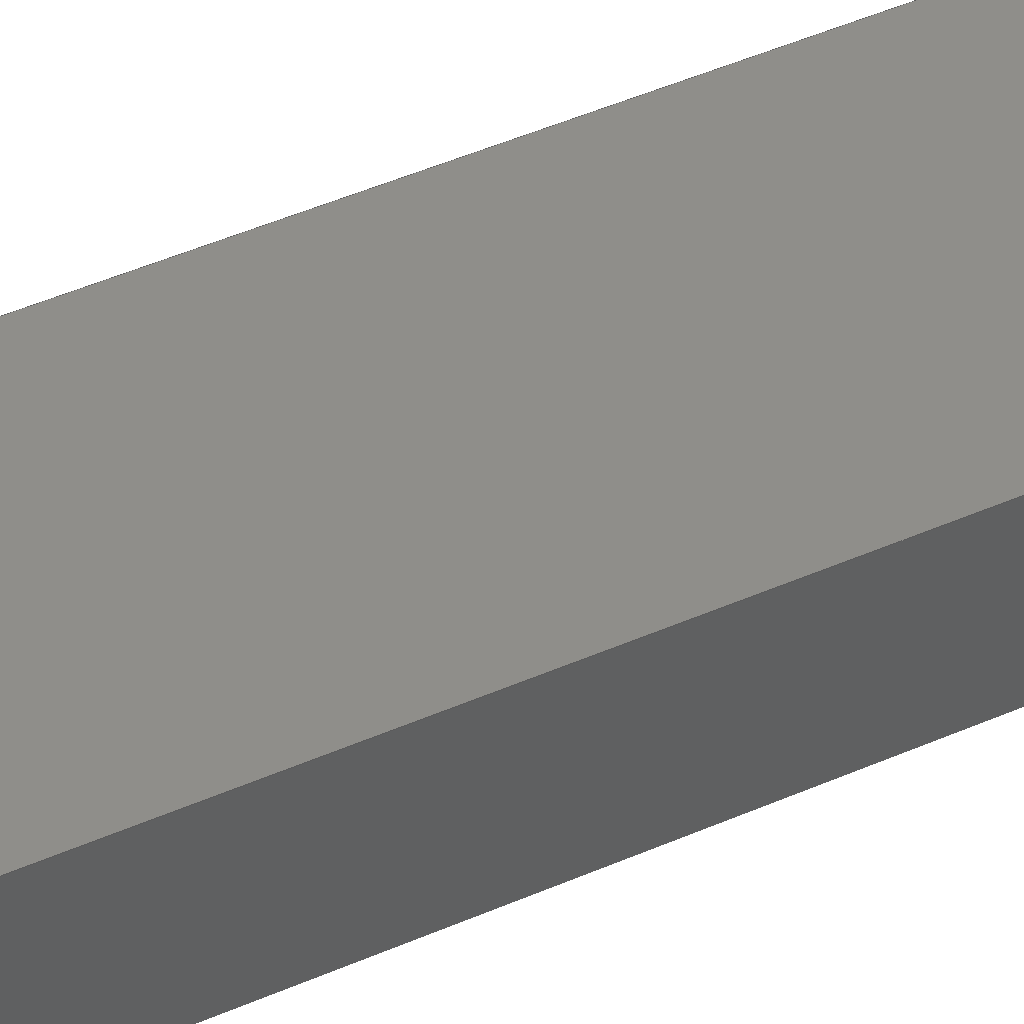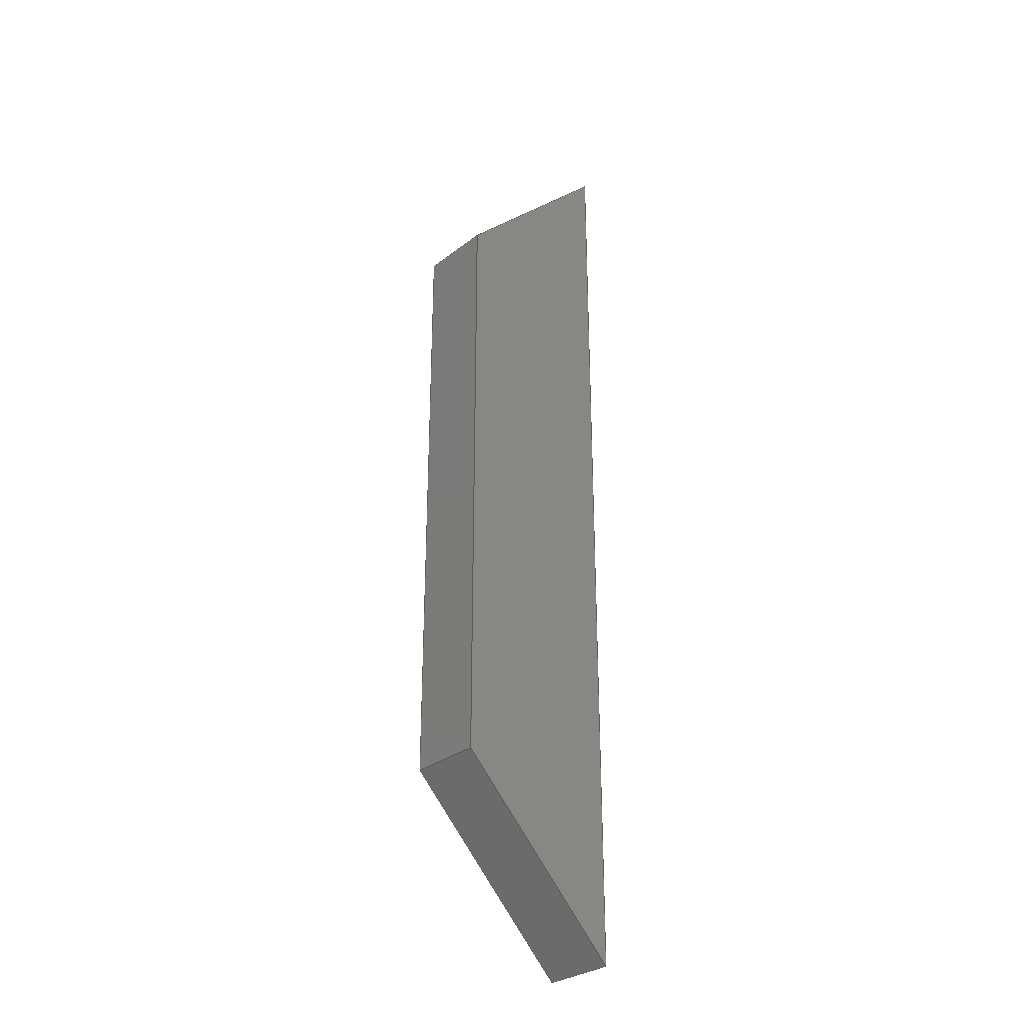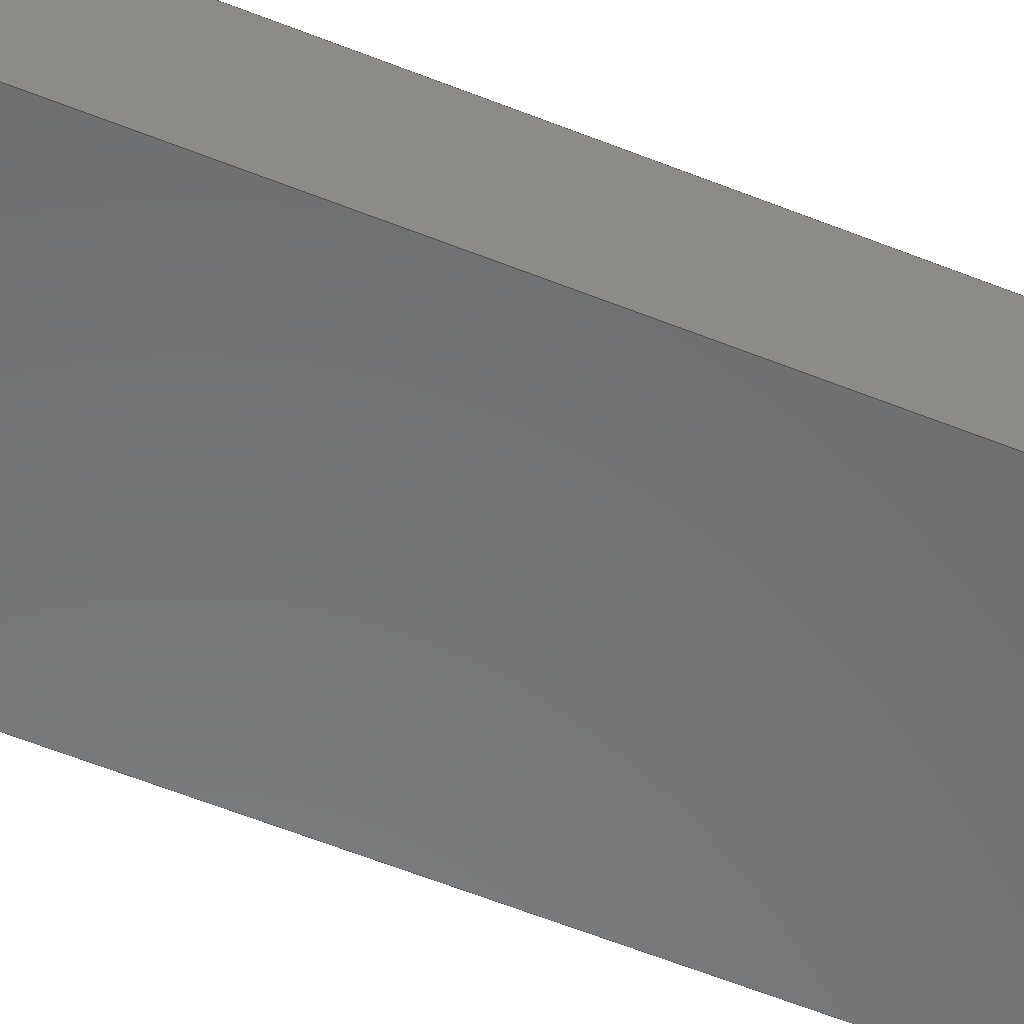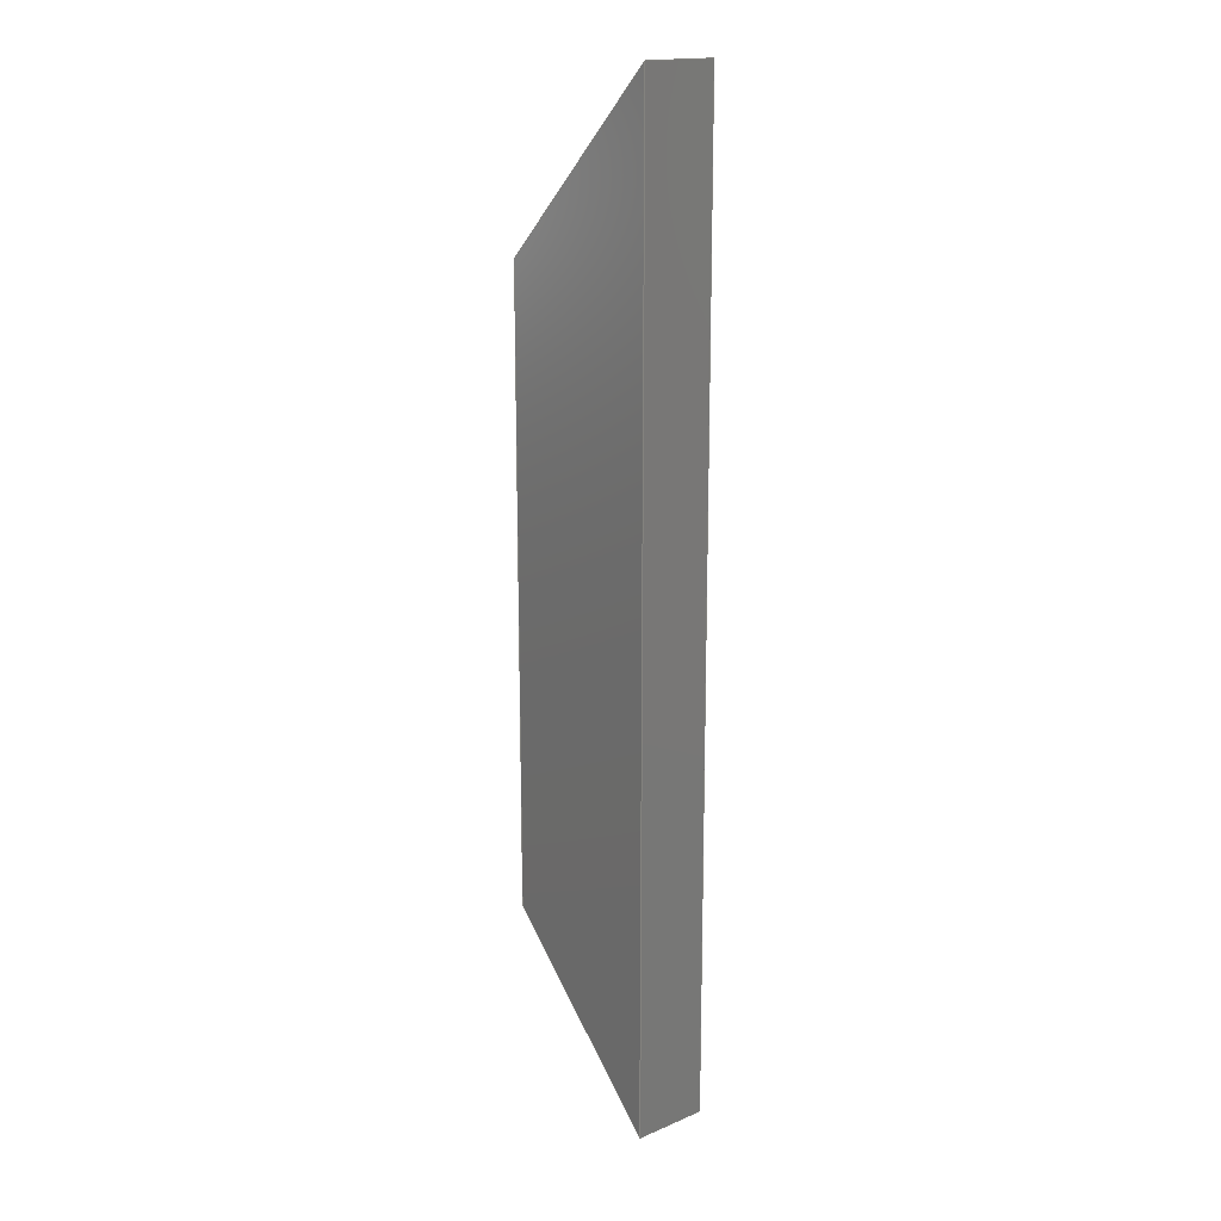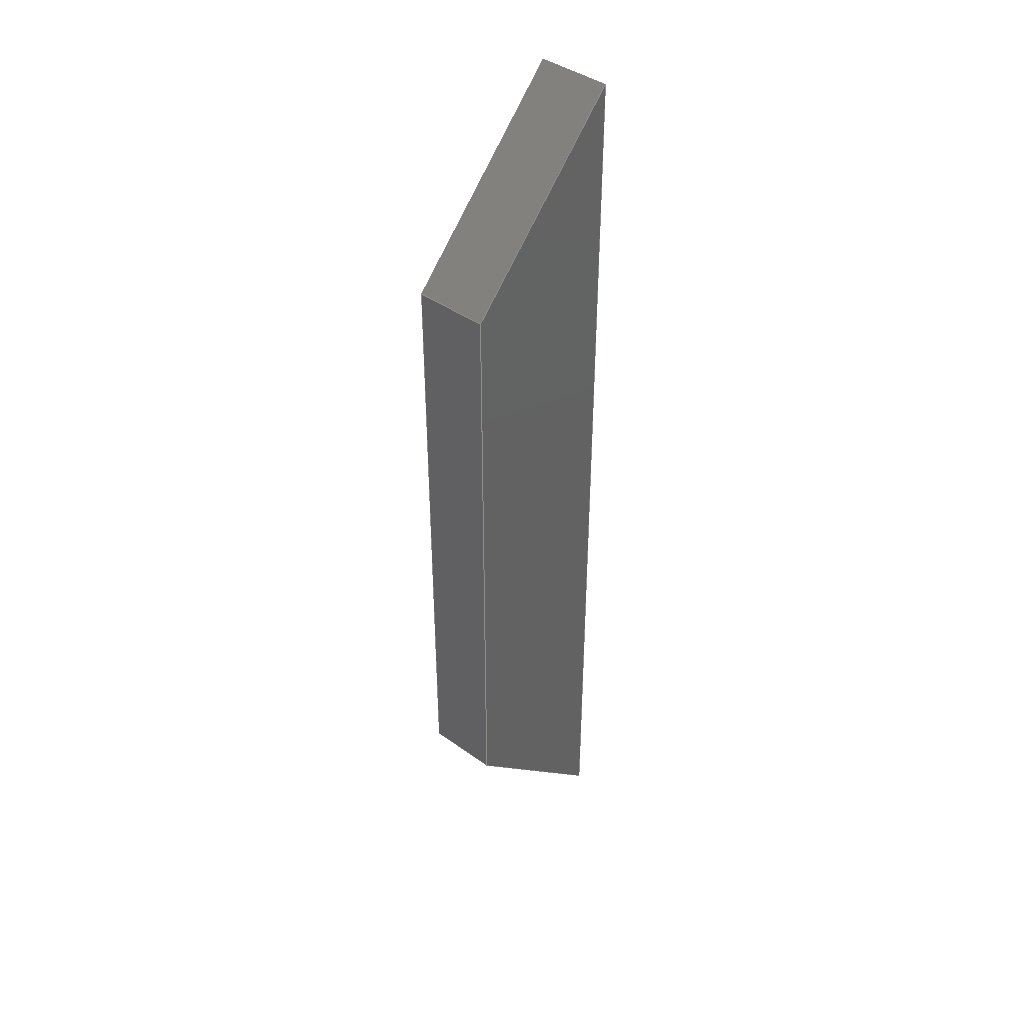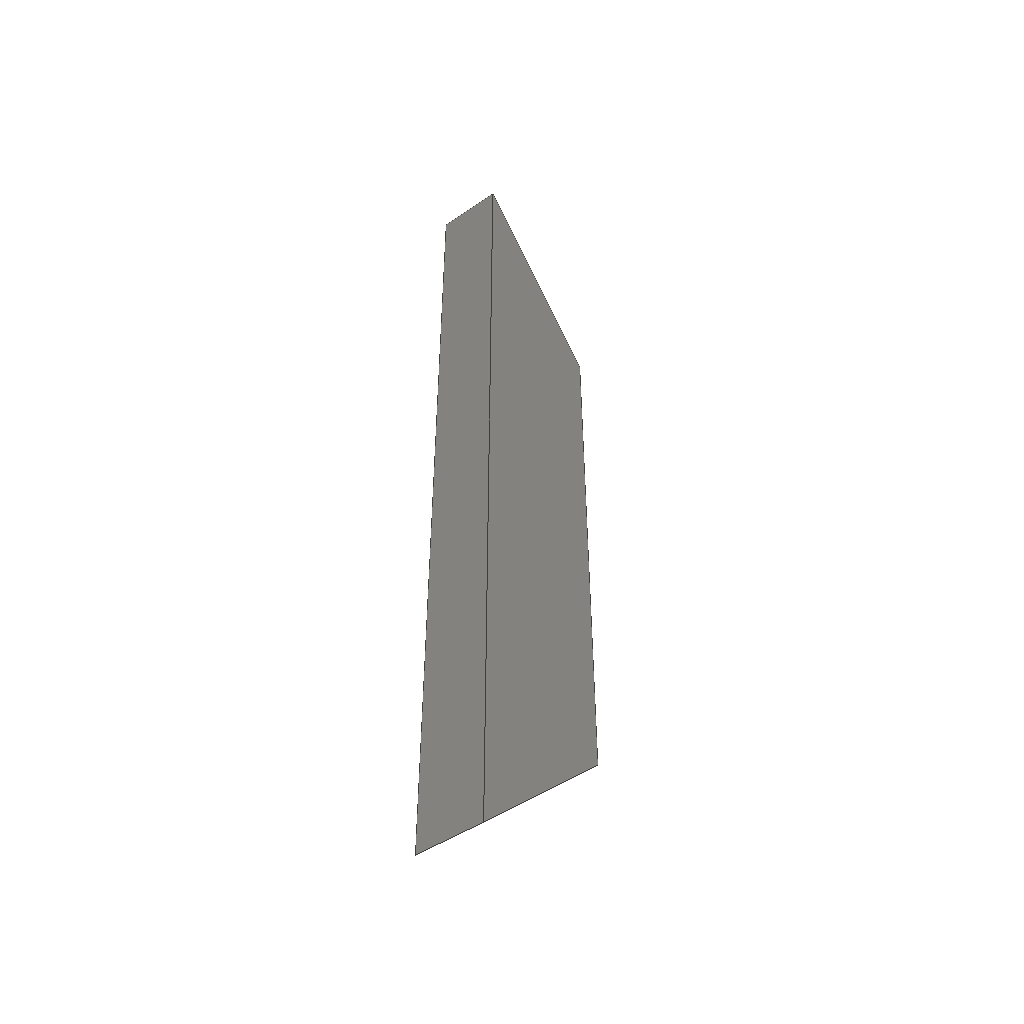
<metadata>
{"format":"iges","ext":"iges","renderer":"f3d","projection":"perspective","resolution":1024,"background":"white","views":[{"elev":43.8,"azim":62.3,"up":"+Y"},{"elev":-30.8,"azim":-42.4,"up":"+Z"},{"elev":-56.6,"azim":-113.0,"up":"+Y"},{"elev":17.0,"azim":50.0,"up":"+Z"},{"elev":41.5,"azim":-48.9,"up":"+Z"},{"elev":-47.4,"azim":127.8,"up":"+Z"}]}
</metadata>
<code>

,,31HOpen CASCADE IGES processor 7.3,13HFilename.iges,
16HOpen CASCADE 7.3,31HOpen CASCADE IGES processor 7.3,32,308,15,308,15,
,1,2,2HMM,1,0.01,15H2.02e+07,1e-07,299,10Hhaisenzhao,,11,
0,15H2.02e+07,;
     402       1       0       0       0       0       0       000000000
     402       0       0       1       1                               0
     144       2       0       0       0       0       0       000020000
     144       0       0       1       0                               0
     108       3       0       0       0       0       0       000010000
     108       0       0       2       0                               0
     142       5       0       0       0       0       0       000010500
     142       0       0       1       0                               0
     102       6       0       0       0       0       0       000010000
     102       0       0       1       0                               0
     110       7       0       0       0       0       0       000010000
     110       0       0       2       0                               0
     110       9       0       0       0       0       0       000010000
     110       0       0       2       0                               0
     110      11       0       0       0       0       0       000010000
     110       0       0       2       0                               0
     110      13       0       0       0       0       0       000010000
     110       0       0       2       0                               0
     144      15       0       0       0       0       0       000020000
     144       0       0       1       0                               0
     108      16       0       0       0       0       0       000010000
     108       0       0       2       0                               0
     142      18       0       0       0       0       0       000010500
     142       0       0       1       0                               0
     102      19       0       0       0       0       0       000010000
     102       0       0       1       0                               0
     110      20       0       0       0       0       0       000010000
     110       0       0       2       0                               0
     110      22       0       0       0       0       0       000010000
     110       0       0       2       0                               0
     110      24       0       0       0       0       0       000010000
     110       0       0       2       0                               0
     110      26       0       0       0       0       0       000010000
     110       0       0       2       0                               0
     144      28       0       0       0       0       0       000020000
     144       0       0       1       0                               0
     108      29       0       0       0       0       0       000010000
     108       0       0       2       0                               0
     142      31       0       0       0       0       0       000010500
     142       0       0       1       0                               0
     102      32       0       0       0       0       0       000010000
     102       0       0       1       0                               0
     110      33       0       0       0       0       0       000010000
     110       0       0       2       0                               0
     110      35       0       0       0       0       0       000010000
     110       0       0       2       0                               0
     110      37       0       0       0       0       0       000010000
     110       0       0       2       0                               0
     110      39       0       0       0       0       0       000010000
     110       0       0       2       0                               0
     144      41       0       0       0       0       0       000020000
     144       0       0       1       0                               0
     108      42       0       0       0       0       0       000010000
     108       0       0       2       0                               0
     142      44       0       0       0       0       0       000010500
     142       0       0       1       0                               0
     102      45       0       0       0       0       0       000010000
     102       0       0       1       0                               0
     110      46       0       0       0       0       0       000010000
     110       0       0       2       0                               0
     110      48       0       0       0       0       0       000010000
     110       0       0       2       0                               0
     110      50       0       0       0       0       0       000010000
     110       0       0       2       0                               0
     110      52       0       0       0       0       0       000010000
     110       0       0       2       0                               0
     144      54       0       0       0       0       0       000020000
     144       0       0       1       0                               0
     108      55       0       0       0       0       0       000010000
     108       0       0       2       0                               0
     142      57       0       0       0       0       0       000010500
     142       0       0       1       0                               0
     102      58       0       0       0       0       0       000010000
     102       0       0       1       0                               0
     110      59       0       0       0       0       0       000010000
     110       0       0       2       0                               0
     110      61       0       0       0       0       0       000010000
     110       0       0       2       0                               0
     110      63       0       0       0       0       0       000010000
     110       0       0       2       0                               0
     110      65       0       0       0       0       0       000010000
     110       0       0       2       0                               0
     144      67       0       0       0       0       0       000020000
     144       0       0       1       0                               0
     108      68       0       0       0       0       0       000010000
     108       0       0       2       0                               0
     142      70       0       0       0       0       0       000010500
     142       0       0       1       0                               0
     102      71       0       0       0       0       0       000010000
     102       0       0       1       0                               0
     110      72       0       0       0       0       0       000010000
     110       0       0       2       0                               0
     110      74       0       0       0       0       0       000010000
     110       0       0       2       0                               0
     110      76       0       0       0       0       0       000010000
     110       0       0       2       0                               0
     110      78       0       0       0       0       0       000010000
     110       0       0       2       0                               0
402,6,3,19,35,51,67,83;                                          0000001
144,5,1,0,7;                                                     0000003
108,1,2.384e-07,7.579e-12,299,0,          0000005
299,19.05,36.55,0;                      0000005
142,0,5,0,9,2;                                                   0000007
102,4,11,13,15,17;                                               0000009
110,299,38.1,284.2,299,      0000011
-4.938e-05,284.2;                                  0000011
110,299,-4.938e-05,284.2,299,  0000013
6.871e-05,-211.1;                                  0000013
110,299,6.871e-05,-211.1,299,  0000015
38.1,-211.1;                                     0000015
110,299,38.1,-211.1,299,     0000017
38.1,284.2;                                      0000017
144,21,1,0,23;                                                   0000019
108,-0.7071,-3.372e-07,0.7071,-10.47,0,   0000021
254.5,19.05,239.7,0;                     0000021
142,0,21,0,25,2;                                                 0000023
102,4,27,29,31,33;                                               0000025
110,299,-4.938e-05,284.2,299,  0000027
38.1,284.2;                                      0000027
110,299,38.1,284.2,210.1,      0000029
38.1,195.3;                                      0000029
110,210.1,38.1,195.3,210.1,      0000031
-4.938e-05,195.3;                                  0000031
110,210.1,-4.938e-05,195.3,299,  0000033
-4.938e-05,284.2;                                  0000033
144,37,1,0,39;                                                   0000035
108,2.384e-07,-1,-2.384e-07,5.291e-05,0,       0000037
262,8.365e-07,36.55,0;                   0000037
142,0,37,0,41,2;                                                 0000039
102,4,43,45,47,49;                                               0000041
110,299,6.871e-05,-211.1,299,  0000043
-4.938e-05,284.2;                                  0000043
110,299,-4.938e-05,284.2,210.1,  0000045
-4.938e-05,195.3;                                  0000045
110,210.1,-4.938e-05,195.3,210.1,   0000047
2.632e-05,-122.2;                                  0000047
110,210.1,2.632e-05,-122.2,299,   0000049
6.871e-05,-211.1;                                  0000049
144,53,1,0,55;                                                   0000051
108,-0.7071,-2.992e-12,-0.7071,-62.15,0,  0000053
254.5,19.05,-166.7,0;                    0000053
142,0,53,0,57,2;                                                 0000055
102,4,59,61,63,65;                                               0000057
110,299,38.1,-211.1,299,     0000059
6.871e-05,-211.1;                                  0000059
110,299,6.871e-05,-211.1,210.1,   0000061
2.632e-05,-122.2;                                  0000061
110,210.1,2.632e-05,-122.2,210.1,   0000063
38.1,-122.2;                                     0000063
110,210.1,38.1,-122.2,299,     0000065
38.1,-211.1;                                     0000065
144,69,1,0,71;                                                   0000067
108,-2.384e-07,1,2.384e-07,38.1,0,            0000069
262,38.1,36.55,0;                      0000069
142,0,69,0,73,2;                                                 0000071
102,4,75,77,79,81;                                               0000073
110,299,38.1,284.2,299,      0000075
38.1,-211.1;                                     0000075
110,299,38.1,-211.1,210.1,     0000077
38.1,-122.2;                                     0000077
110,210.1,38.1,-122.2,210.1,     0000079
38.1,195.3;                                      0000079
110,210.1,38.1,195.3,299,      0000081
38.1,284.2;                                      0000081
144,85,1,0,87;                                                   0000083
108,-1,-2.384e-07,-7.579e-12,-210.1,0,      0000085
210.1,19.05,36.55,0;                      0000085
142,0,85,0,89,2;                                                 0000087
102,4,91,93,95,97;                                               0000089
110,210.1,38.1,195.3,210.1,      0000091
38.1,-122.2;                                     0000091
110,210.1,38.1,-122.2,210.1,      0000093
2.632e-05,-122.2;                                  0000093
110,210.1,2.632e-05,-122.2,210.1,   0000095
-4.938e-05,195.3;                                  0000095
110,210.1,-4.938e-05,195.3,210.1,  0000097
38.1,195.3;                                      0000097
S      1G      4D     98P     79
</code>
